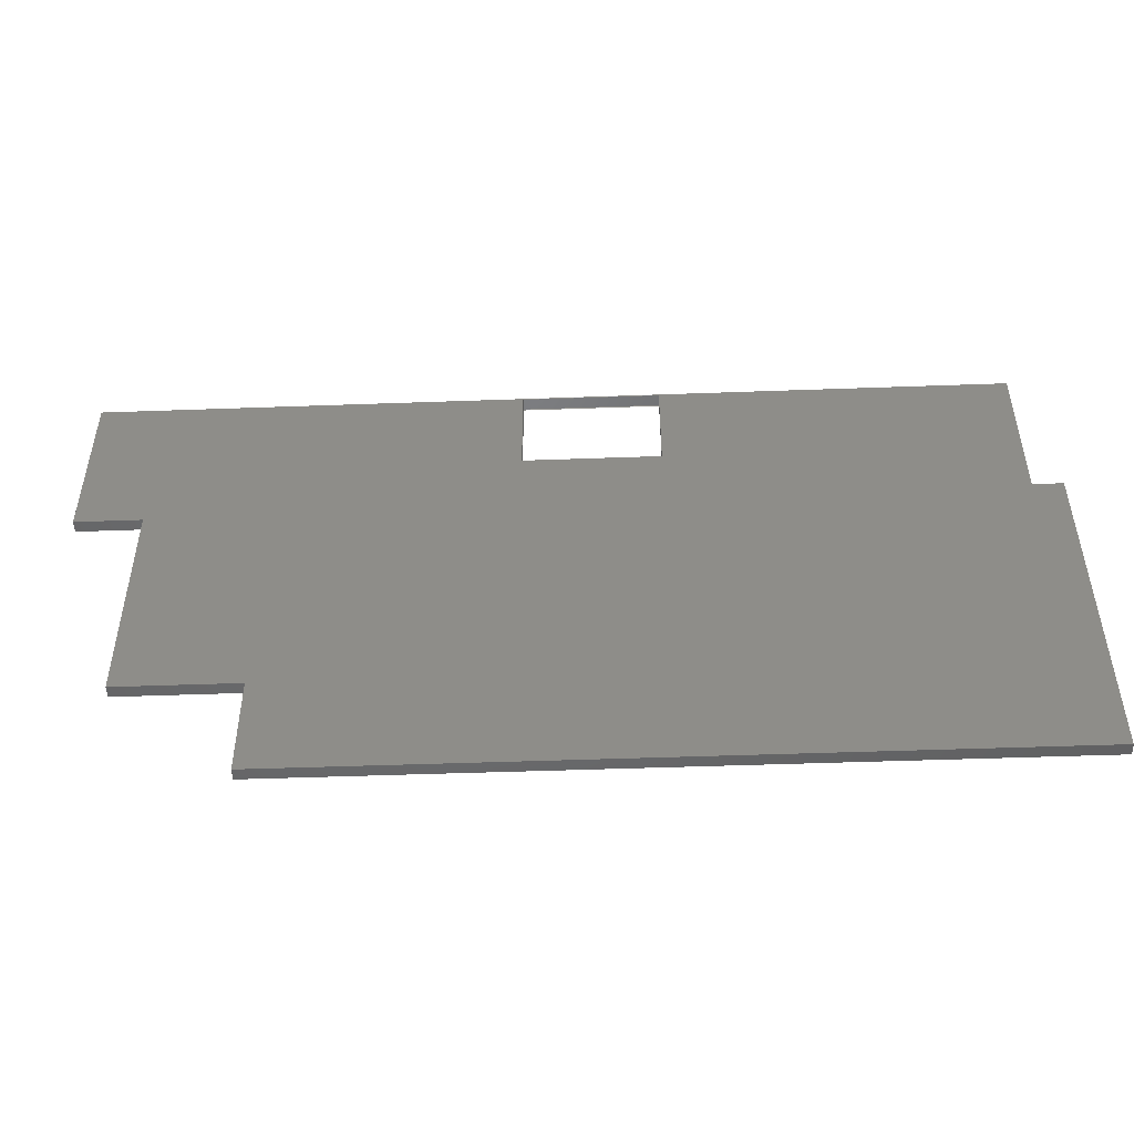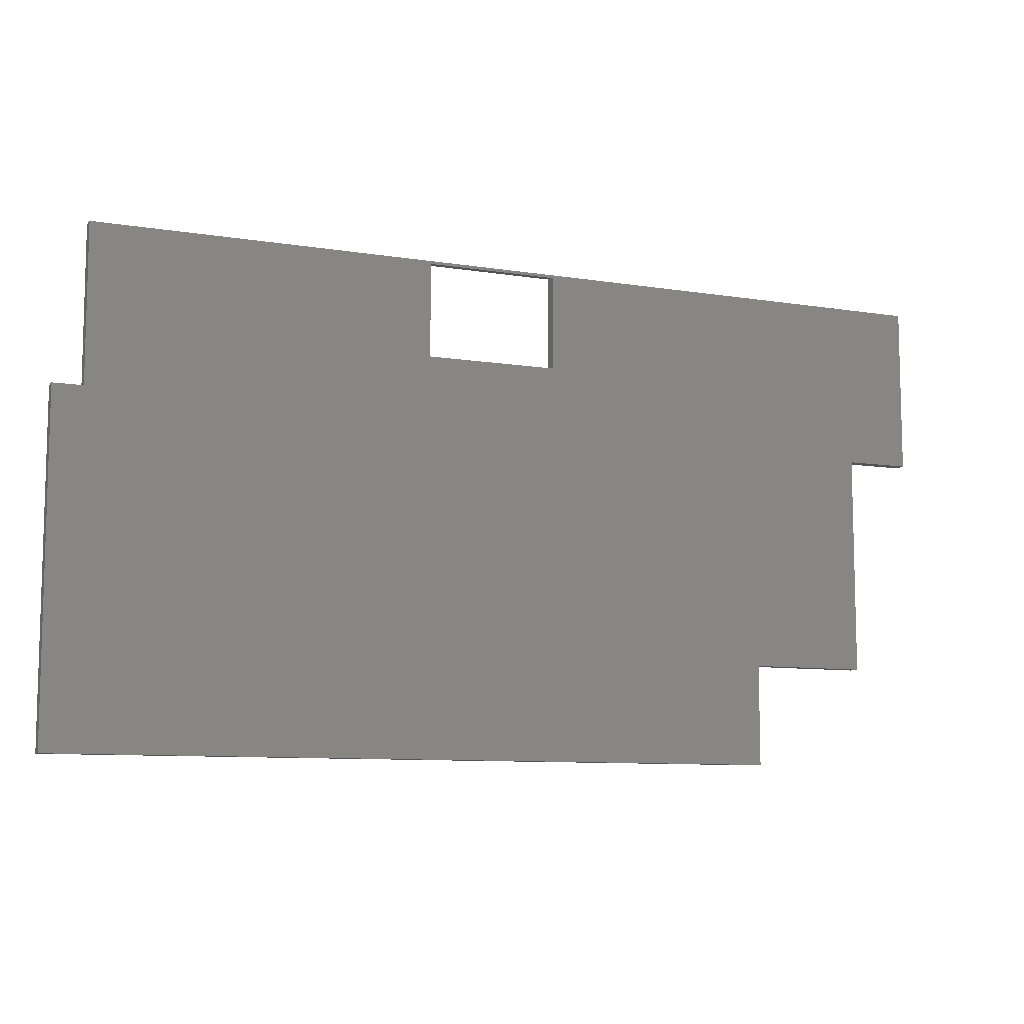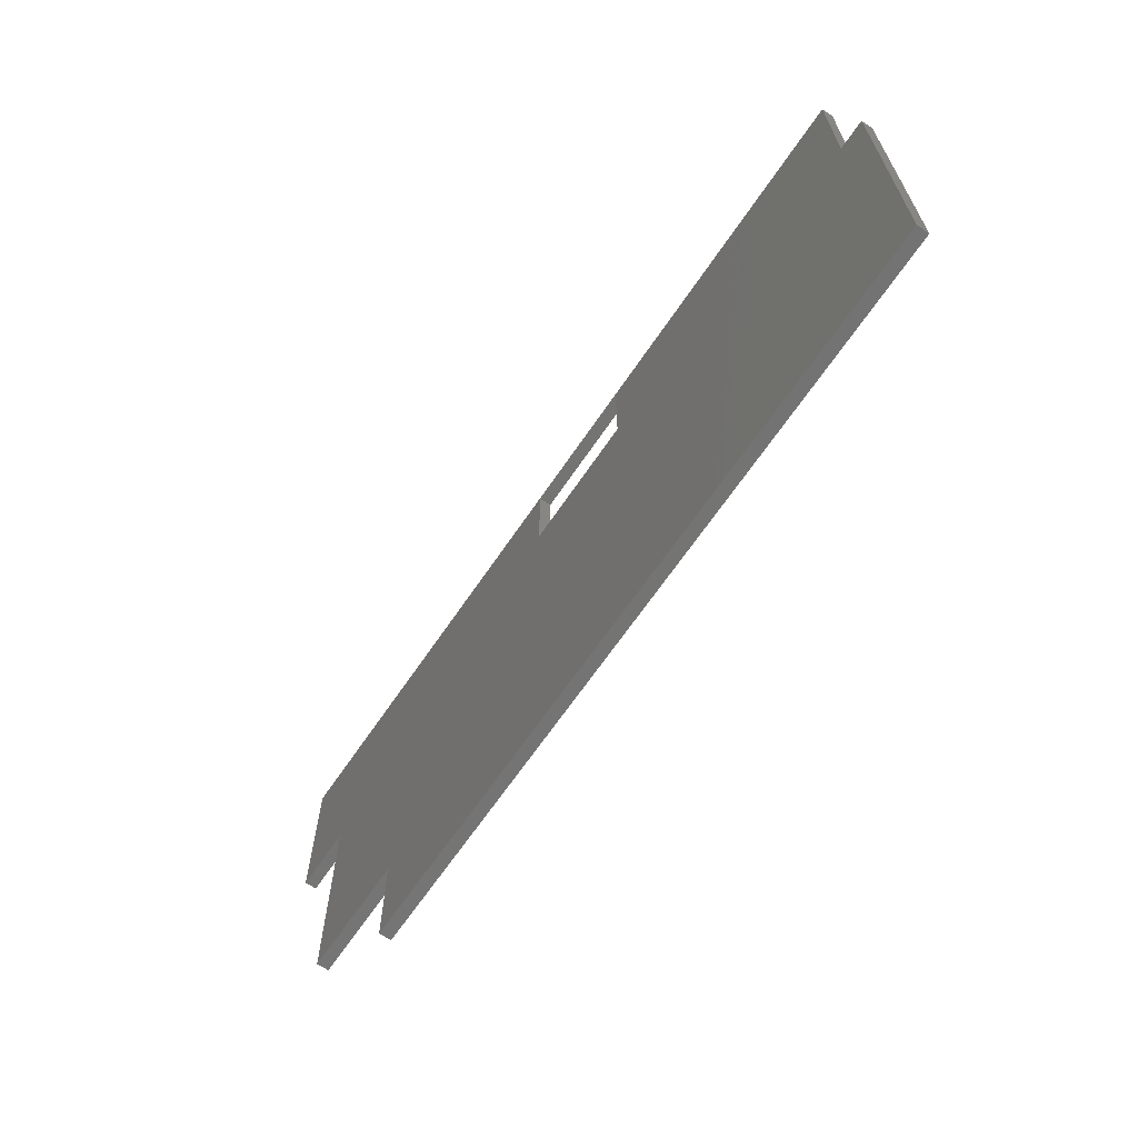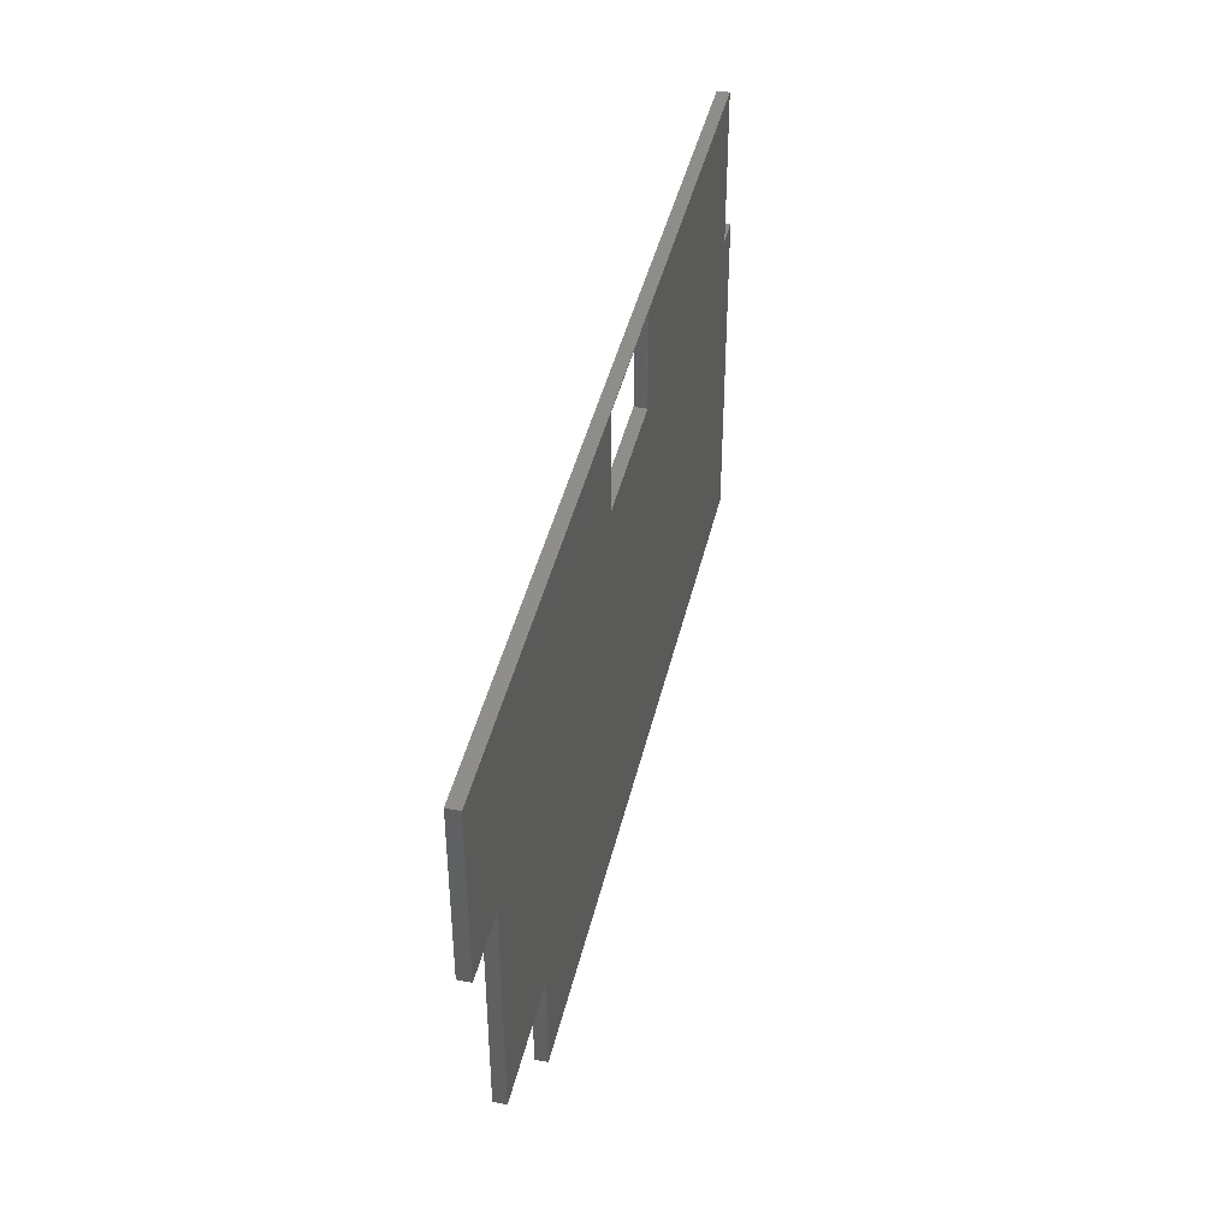
<metadata>
{"format":"stl","ext":"stl","renderer":"f3d","projection":"perspective","resolution":1024,"background":"white","views":[{"elev":-49.0,"azim":2.3,"up":"+Y"},{"elev":-9.2,"azim":157.0,"up":"+Y"},{"elev":-66.0,"azim":55.9,"up":"+Y"},{"elev":42.5,"azim":-77.2,"up":"+Y"}]}
</metadata>
<code>
# stl→obj: 39 verts, 84 faces
v 1.264e+04 4227 1.445e+04
v 8602 1.177e+04 1.445e+04
v 8602 4227 1.445e+04
v 6391 1.177e+04 1.445e+04
v 6391 1.747e+04 1.445e+04
v 6391 1.677e+04 1.445e+04
v 1.869e+04 1.747e+04 1.445e+04
v 3.748e+04 783.3 1.445e+04
v 1.264e+04 783.3 1.445e+04
v 2.049e+04 1.417e+04 1.445e+04
v 2.049e+04 1.743e+04 1.445e+04
v 2.499e+04 1.417e+04 1.445e+04
v 2.499e+04 1.743e+04 1.445e+04
v 3.648e+04 1.217e+04 1.445e+04
v 3.748e+04 1.217e+04 1.445e+04
v 3.648e+04 1.747e+04 1.445e+04
v 2.499e+04 1.747e+04 1.445e+04
v 2.049e+04 1.737e+04 1.445e+04
v 2.049e+04 1.747e+04 1.445e+04
v 3.748e+04 783.3 1.405e+04
v 1.264e+04 783.3 1.405e+04
v 8602 1.177e+04 1.405e+04
v 6391 1.177e+04 1.405e+04
v 6391 1.677e+04 1.405e+04
v 1.264e+04 4227 1.405e+04
v 6391 1.747e+04 1.405e+04
v 2.049e+04 1.747e+04 1.405e+04
v 8602 4227 1.405e+04
v 3.648e+04 1.747e+04 1.405e+04
v 3.648e+04 1.217e+04 1.405e+04
v 3.748e+04 1.217e+04 1.405e+04
v 6391 1.737e+04 1.405e+04
v 2.499e+04 1.747e+04 1.405e+04
v 2.049e+04 1.417e+04 1.405e+04
v 2.049e+04 1.737e+04 1.405e+04
v 2.049e+04 1.743e+04 1.405e+04
v 2.499e+04 1.743e+04 1.405e+04
v 2.499e+04 1.737e+04 1.405e+04
v 2.499e+04 1.417e+04 1.405e+04
f 1 2 3
f 4 5 6
f 5 4 2
f 5 2 7
f 7 2 1
f 8 1 9
f 1 8 10
f 1 10 7
f 7 10 11
f 10 8 12
f 12 8 13
f 13 8 14
f 14 8 15
f 13 16 17
f 16 13 14
f 18 11 10
f 19 7 11
f 20 9 21
f 9 20 8
f 22 4 23
f 4 22 2
f 6 23 4
f 23 6 24
f 1 21 9
f 21 1 25
f 26 19 27
f 19 26 7
f 7 26 5
f 13 19 11
f 19 13 17
f 3 22 28
f 22 3 2
f 1 28 25
f 28 1 3
f 29 14 30
f 14 29 16
f 14 31 30
f 31 14 15
f 6 32 24
f 32 6 5
f 32 5 26
f 17 29 33
f 29 17 16
f 34 18 10
f 18 34 35
f 18 35 36
f 18 36 11
f 19 33 27
f 33 19 17
f 31 8 20
f 8 31 15
f 37 35 36
f 35 37 38
f 10 39 34
f 39 10 12
f 13 39 12
f 39 13 38
f 38 13 37
f 13 36 37
f 36 13 11
f 33 38 37
f 38 33 39
f 29 30 33
f 32 23 24
f 23 32 35
f 23 35 22
f 22 35 25
f 25 35 21
f 21 35 34
f 21 34 20
f 20 34 39
f 20 39 33
f 20 33 30
f 20 30 31
f 25 28 22
f 13 33 37
f 33 13 17
f 33 36 27
f 36 33 37
f 27 11 36
f 11 27 19
f 26 35 32
f 35 26 27
f 35 27 36

</code>
